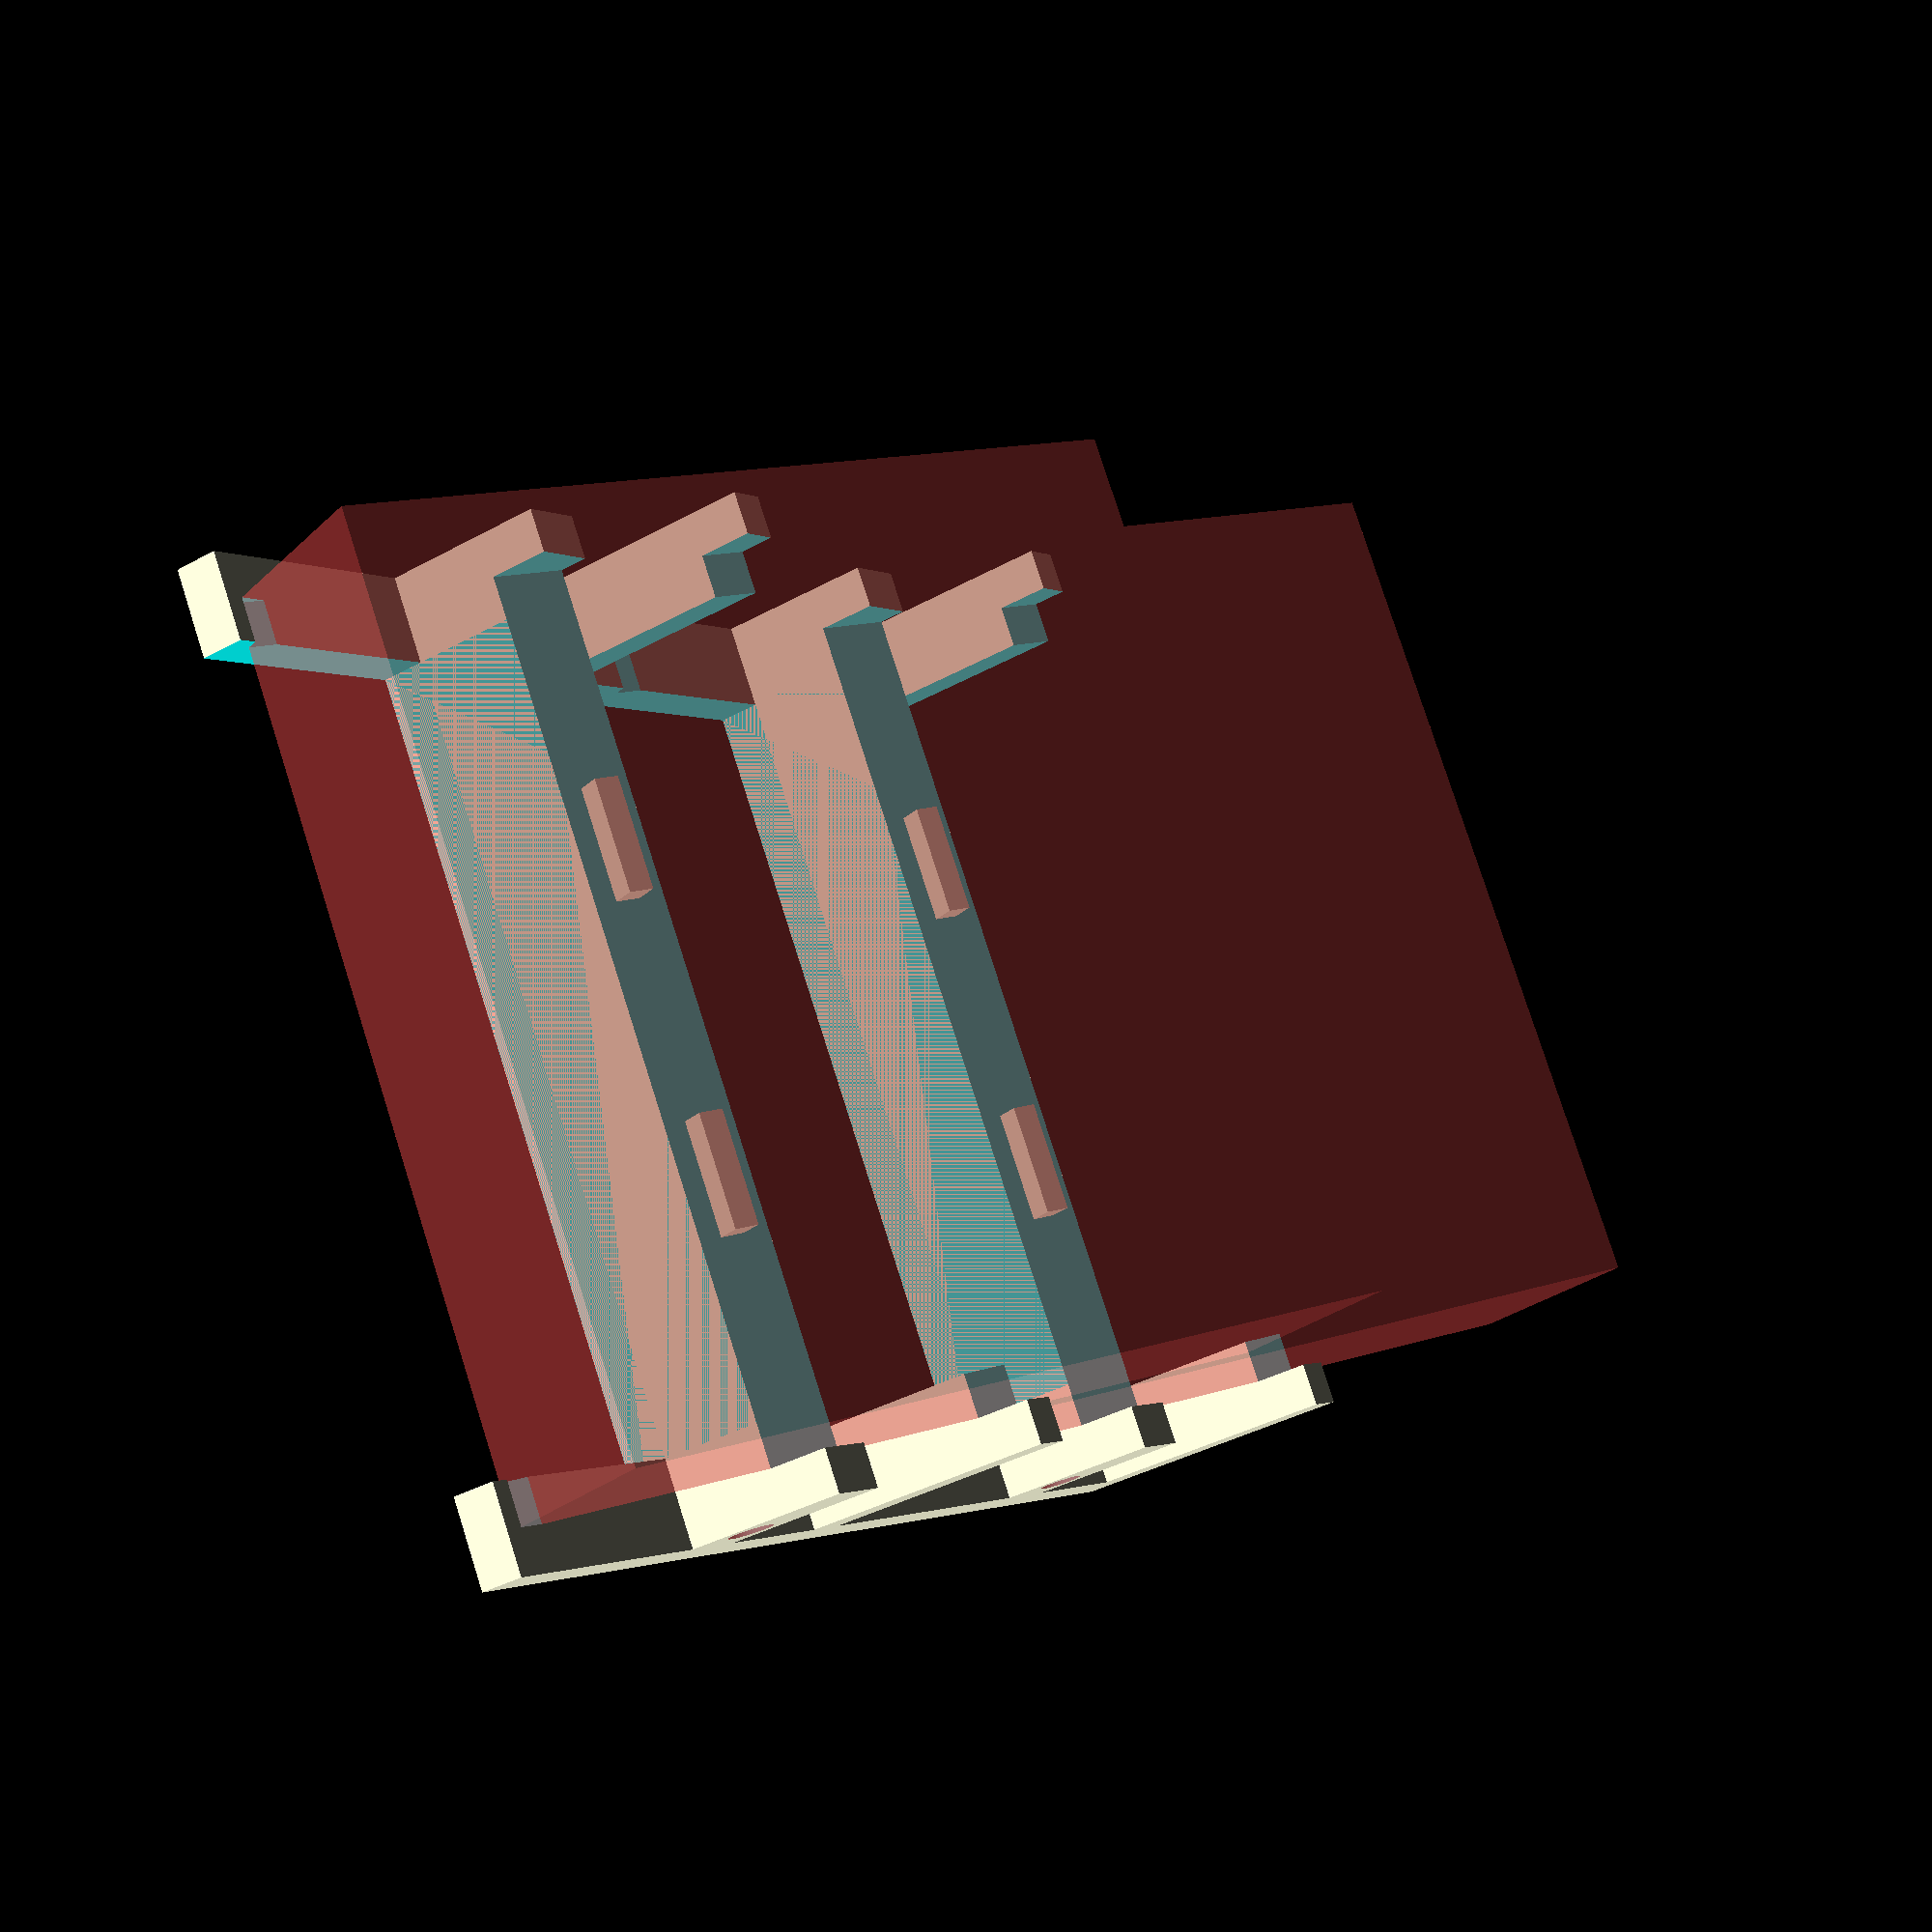
<openscad>
//
// ktRACK56
//
//

gap1 = 0.002;
gap2 = 0.004;

th = 2;



difference()
{
    union()
    {
        translate([0, 75+52, 0]) cube([(100+1)+5*2, 8, 24]);
        translate([0, 75+30, 0]) cube([(100+1)+5*2, 5, 35]);

        translate([0,  5+52, 0]) cube([(100+1)+5*2, 8, 24]);
        translate([0,  5+30, 0]) cube([(100+1)+5*2, 5, 35]);

        translate([0,  5+30, 0]) cube([(100+1)+5*2, 132, 5]);
    }
    #translate([5, 75, 45]) rotate([-25, 0, 0]) HUB_UNIT();
    #translate([5,  5, 45]) rotate([-25, 0, 0]) HUB_UNIT();
    
    translate([5+5, 135, -gap1]) cube([(100+1)-5*2, 25+10, 100]);
    translate([5+5, 100, -gap1]) cube([(100+1)-5*2, 27, 100]);
    translate([5+5, 65, -gap1]) cube([(100+1)-5*2, 25+10, 100]);
    translate([5+5, 7, -gap1]) cube([(100+1)-5*2, 50, 100]);
    
    #translate([(100+1)+5*2-5, 120, -gap1]) cylinder(h=14, r=4/2, $fn=100);
    #translate([5, 120, -gap1]) cylinder(h=14, r=4/2, $fn=100);


    #translate([-gap1, 131, 10]) rotate([0, 90, 0]) cylinder(h=(100+1)+5*2+gap2, r=5/2, $fn=100);
    #translate([-gap1, 61, 10]) rotate([0, 90, 0]) cylinder(h=(100+1)+5*2+gap2, r=5/2, $fn=100);
}




/*
difference()
{
    union()
    {
        translate([0,    0, 0]) cube([(100+1)+th*2, 170, 22]);
        translate([0,     0, 0]) cube([(100+1)+th*2, 10, 45+5]);
    }
    #translate([th, 5+70, 45]) rotate([-25, 0, 0]) HUB_UNIT();
    #translate([th, 5, 45]) rotate([-25, 0, 0]) HUB_UNIT();
    
    translate([th+5, 135, -gap1]) cube([(100+1)-5*2, 27, 100]);
    translate([th+5, 100, -gap1]) cube([(100+1)-5*2, 27, 100]);
    translate([th+5, 65, -gap1]) cube([(100+1)-5*2, 25, 100]);
    translate([th+5, 7, -gap1]) cube([(100+1)-5*2, 50, 100]);
}
*/


/*

difference()
{
    union()
    {
        translate([0, 100, 0]) rotate([-20, 0, 0]) BASE();
        translate([0,   0, 0]) rotate([-20, 0, 0]) BASE();
        translate([0,   0, 0]) WAKU(105, 37);
    }
}

*/

module WAKU(Y=98+5*2, Z=10)
{
X = 100+5*2;
translate([0, 0, -Z])
difference()
{
    union()
    {
        cube([X, Y, Z]);
    }
    translate([-gap1, 5,     5    ]) cube([X+gap2, Y-5*2,  Z-5*2]);
    translate([5,     -gap1, 5    ]) cube([X-5*2,  Y+gap2, Z-5*2]);
    translate([5,     5,     -gap1]) cube([X-5*2,  Y-5*2,  Z+gap2]);
}
}


module BASE()
{
difference()
{
    union()
    {
        translate([0, 0, 0]) cube([100+5*2, 98+5*2, 10]);
    }
    translate([5*2, 70,  -gap1]) cube([100-5*2, 30, 10]);
    translate([5*2, 5*2, -gap1]) cube([100-5*2, 60-5, 10]);
    
    translate([5, 5, 5]) HUB_UNIT();

}
}



module HUB_UNIT()
{
difference()
{
    union()
    {
        translate([0, 0, 0]) cube([100+1, 98, 25]);
    }
    translate([(100+1)/2-25/2-13, 60+0.5, 0]) cube([13, 3, 3]);
    translate([(100+1)/2+25/2   , 60+0.5, 0]) cube([13, 3, 3]);
}
}

module SW_UNIT()
{
translate([-(14-0.25)/2, -14/2, 0])
difference()
{
    union()
    {
        translate([0, 0, -50]) cube([100, 98, 25]);
        translate([14, 14, -1.5]) rotate([90, 0, 0]) cylinder(h=14, r=1, $fn=3);
        translate([0, 0, -1.5]) rotate([90, 0, 180]) cylinder(h=14, r=1, $fn=3);
    }
}
}

module SWBT_UNIT(RR=6)
{
difference()
{
    union()
    {
        $fn=100;
        translate([-(37.5-RR*2)/2, -(43.5-RR*2)/2, 0])
        minkowski()
        {
            cube([37.5-RR*2, 43.5-RR*2, 12.5-1+gap1]);
            cylinder(r=RR, h=1);
        }
        translate([-27/2, -27/2, -50+gap1]) cube([27, 27, 50]);
    }
}
}

module AQARA_UNIT(RR=9)
{
difference()
{
    union()
    {
        $fn=100;
        translate([-(45-RR*2)/2, -(45.1-RR*2)/2, 0])
        minkowski()
        {
            cube([45-RR*2, 45.1-RR*2, 12-1+gap1]);
            cylinder(r=RR, h=1);
        }
        translate([0, 0, -(20-1)+gap1]) cylinder(h=20, r=40/2, $fn=100);
    }
}
}

module M5ATOM_UNIT(RR=3.5)
{
difference()
{
    union()
    {
        $fn=100;
        translate([-(24.6-RR*2)/2, -(24.6-RR*2)/2, 0])
        minkowski()
        {
            cube([24.6-RR*2, 24.6-RR*2, 9.5-1+gap1]);
            cylinder(r=RR, h=1);
        }
        translate([-15/2, -15/2, -50+gap1]) cube([15, 15, 50]);
        
        translate([-8.5/2, 24.6/2, 9.5-2.5]) cube([8.5, 2+gap2, 2.5+gap1]);
    }
}
}

module NEJI_TOP()
{
difference()
{
    union()
    {
        translate([0, 0, 1]) cylinder(h=20, r=6/2, $fn=100);
        translate([0, 0, -(20-1)+gap1]) cylinder(h=20, r=3.5/2, $fn=100);
    }
}
}
module NEJI_BOTTOM(H=5)
{
difference()
{
    union()
    {
        translate([-6/2, -6/2, -H]) cube([6, 6, H]);
    }
    translate([-5/2, -5/2, -3-1]) cube([5.75, 5.75, 2.5]);
    
    translate([0, 0, -(H-1)+gap1]) cylinder(h=H-1, r=3.5/2, $fn=100);
}
}
module NEJI_BOTTOM2(H=5)
{
difference()
{
    translate([-5/2, -5/2, -3-1]) cube([5.75, 5.75, 2.5]);
}
}
</openscad>
<views>
elev=218.7 azim=57.8 roll=235.2 proj=p view=wireframe
</views>
